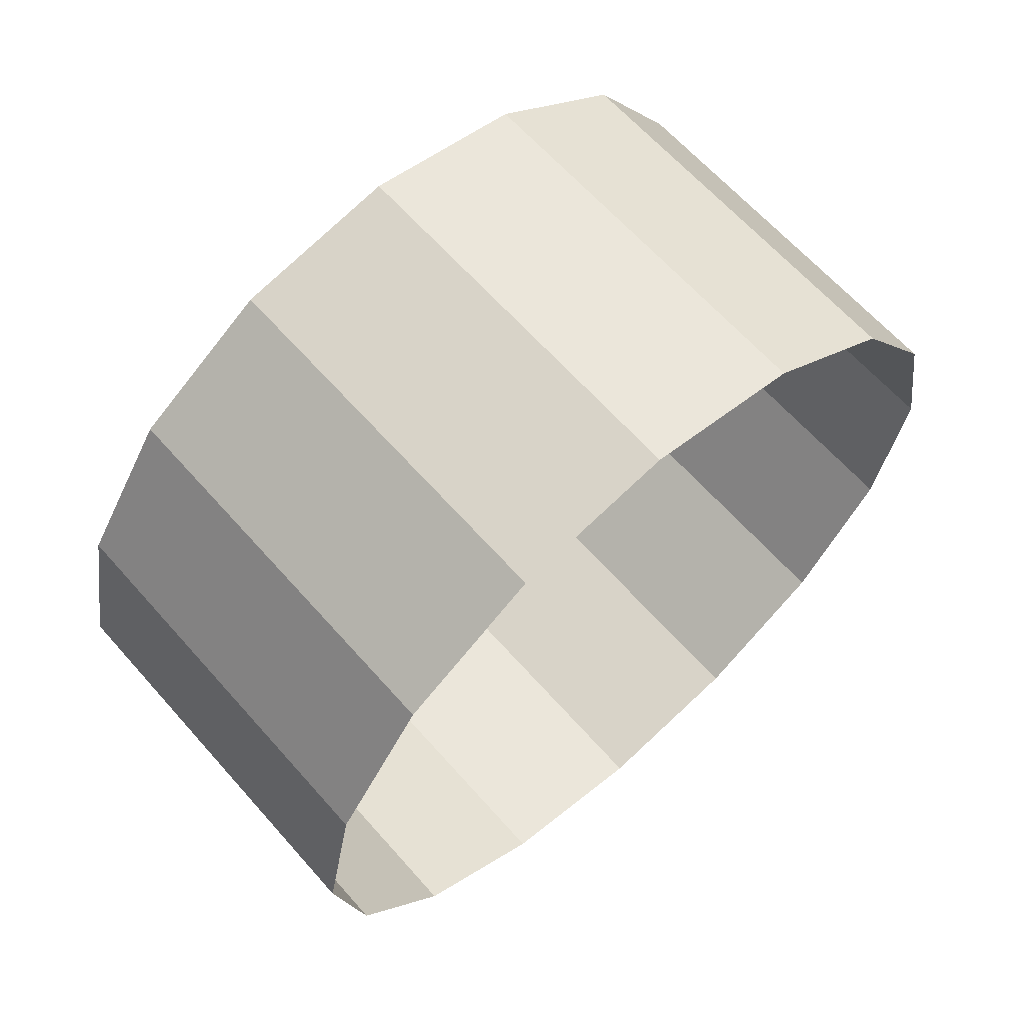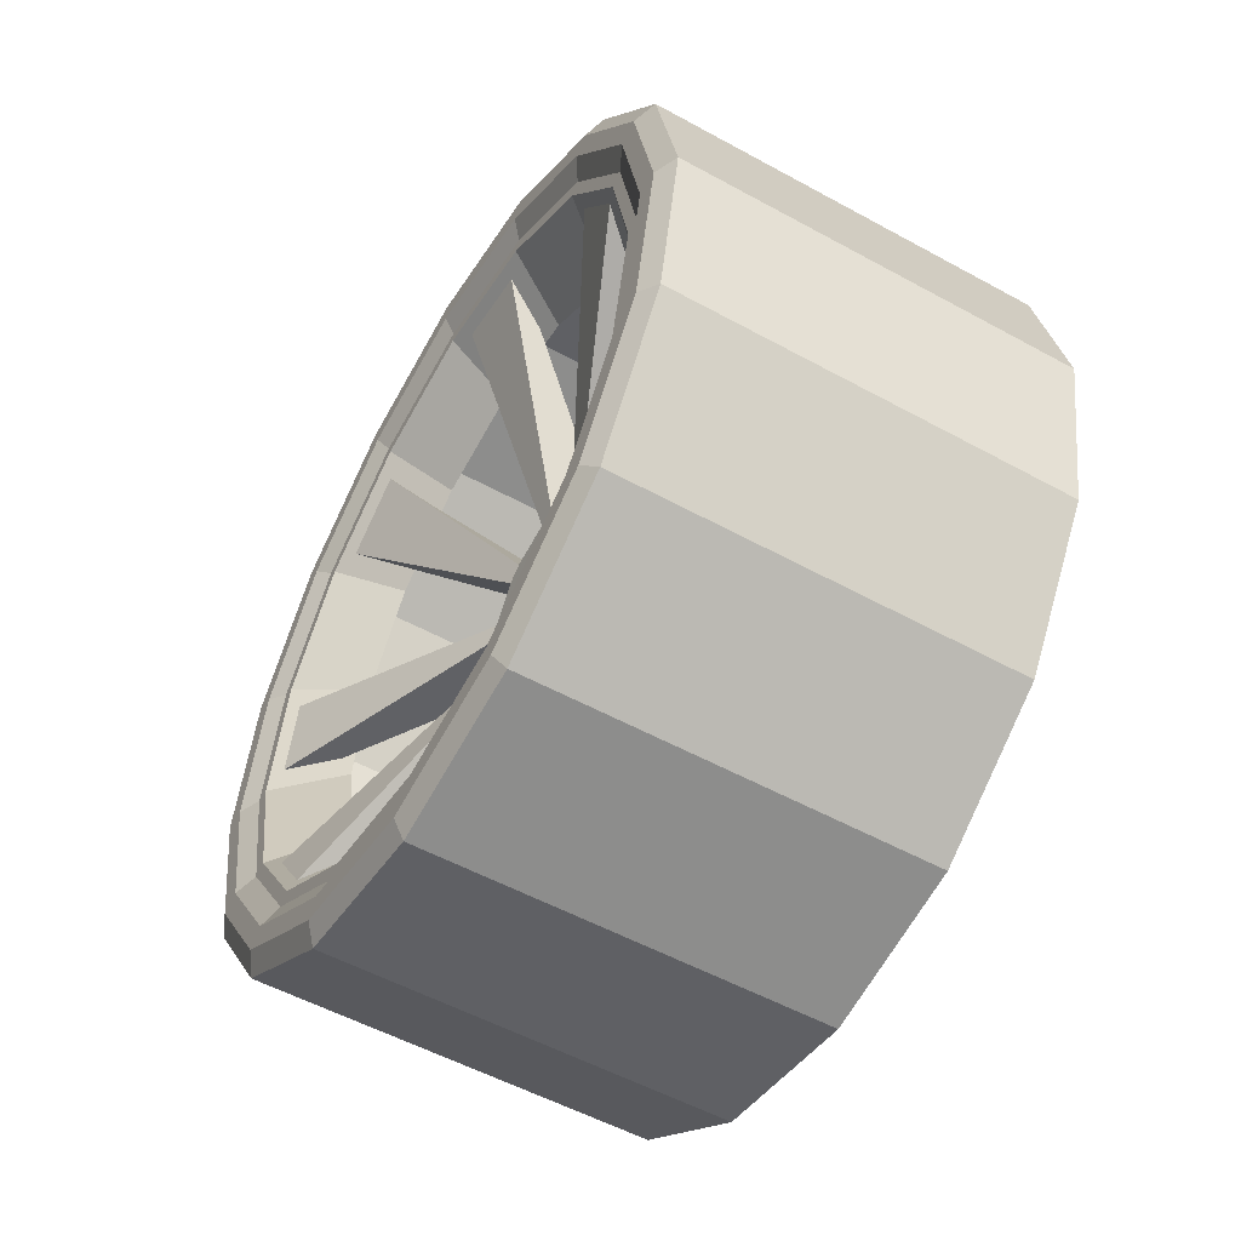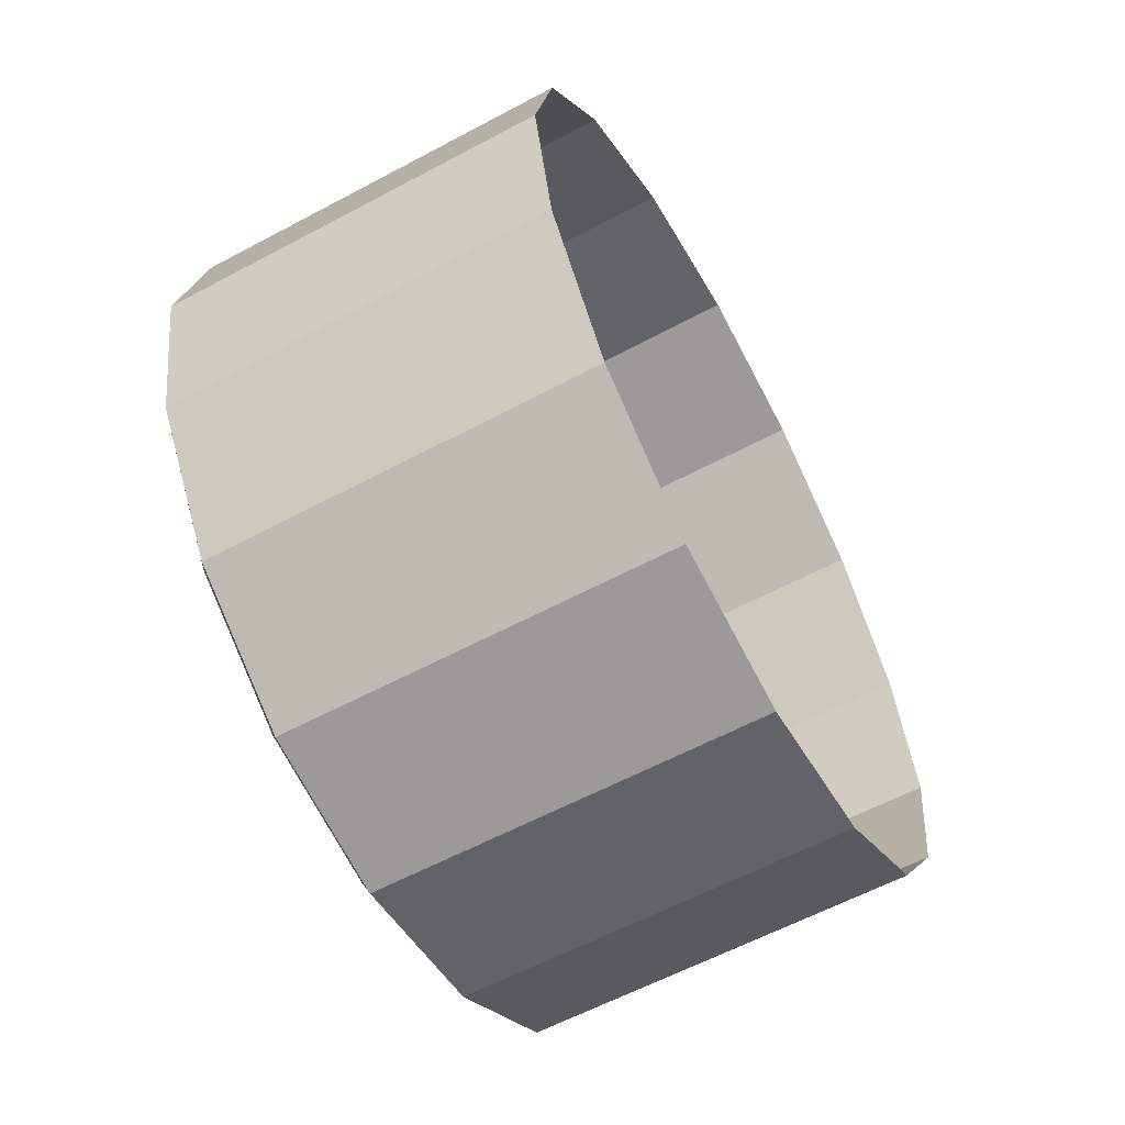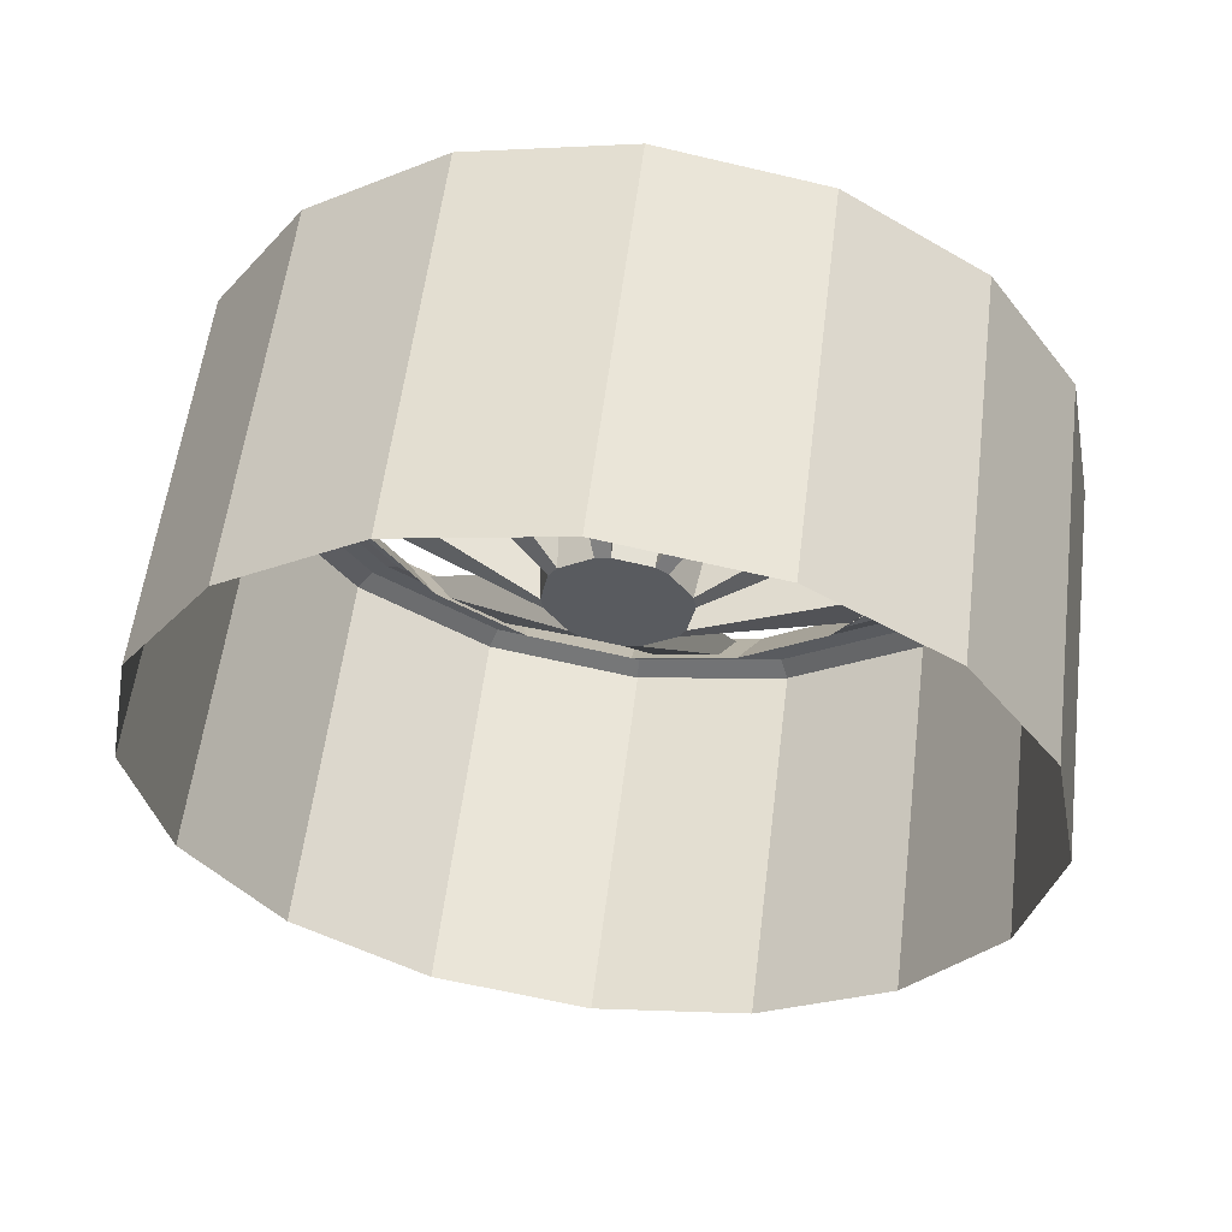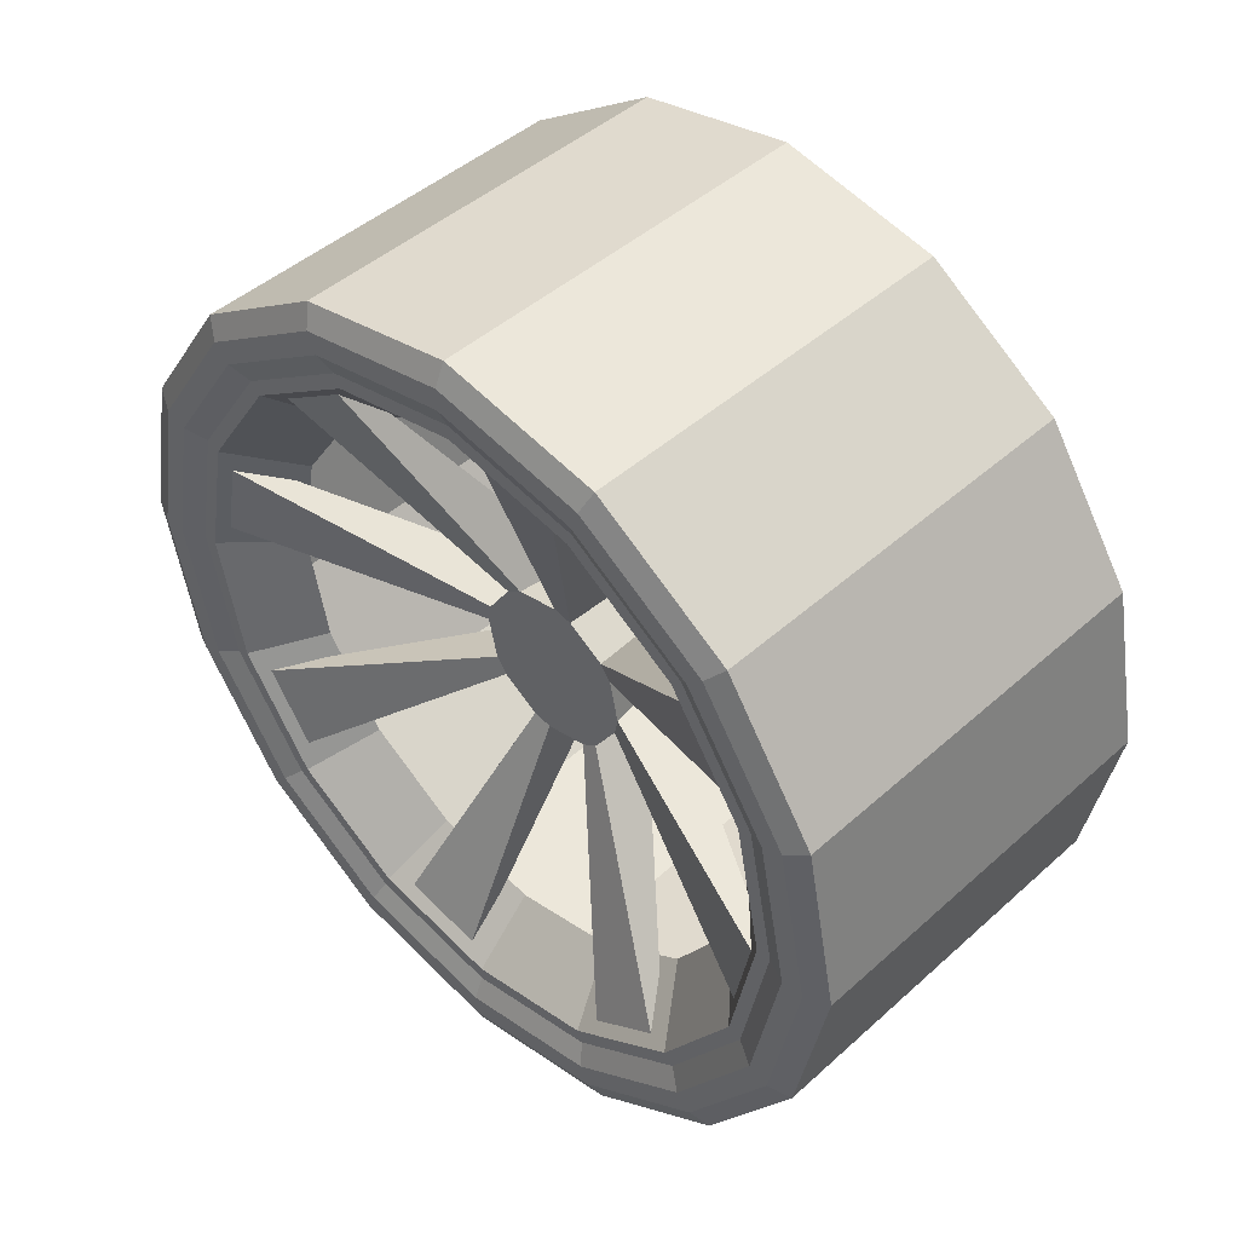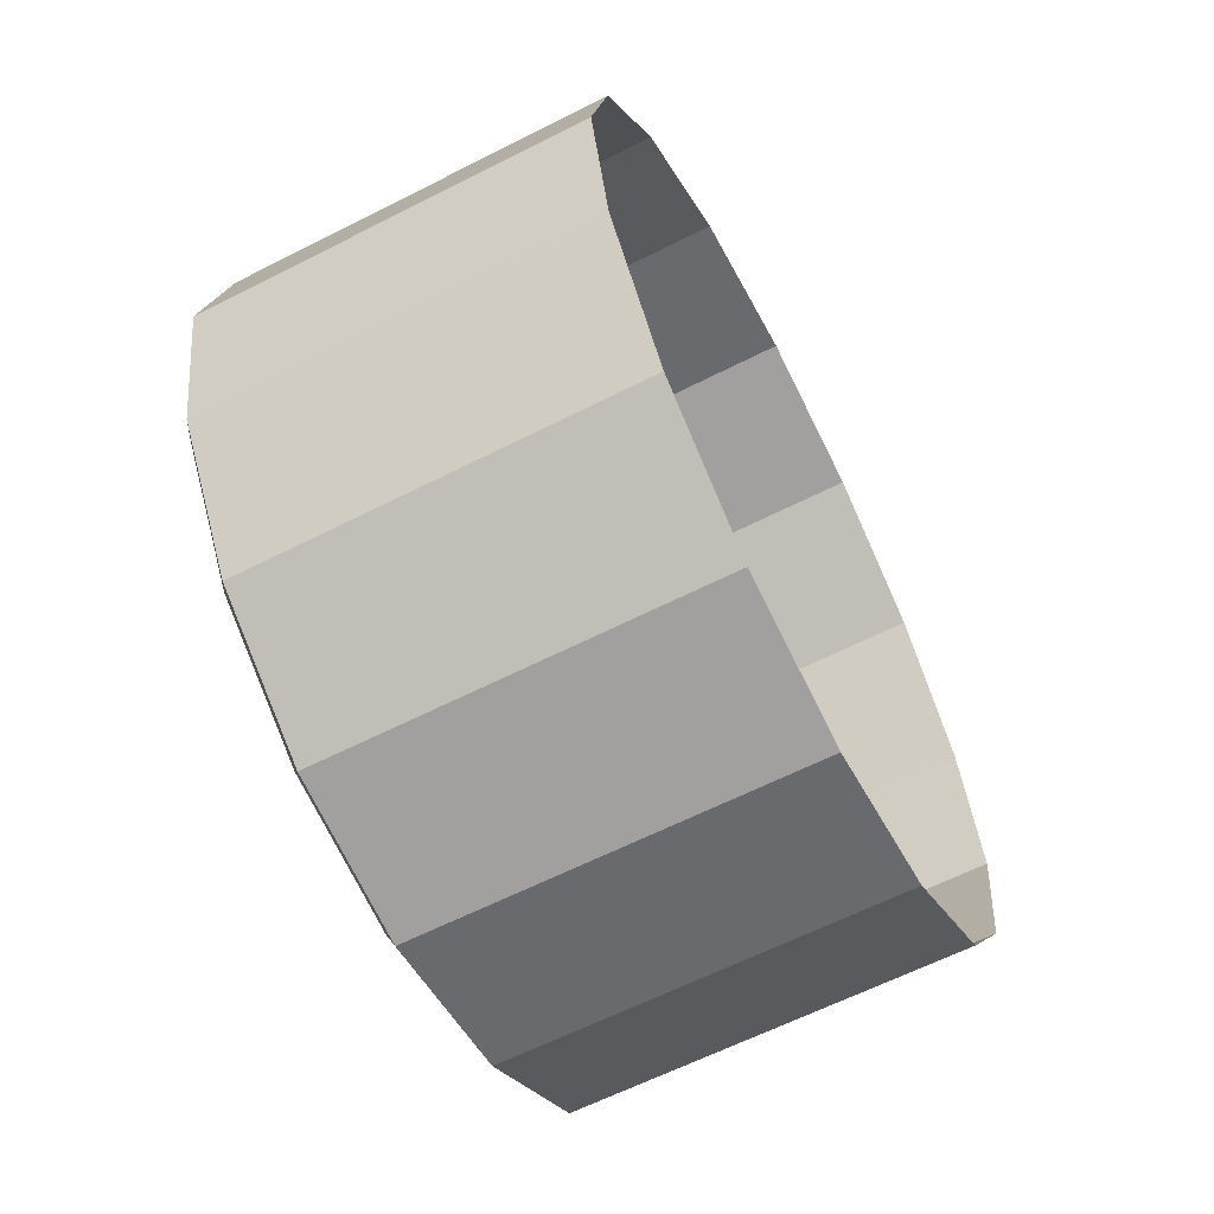
<metadata>
{"format":"obj","ext":"obj","renderer":"f3d","projection":"perspective","resolution":1024,"background":"white","views":[{"elev":64.4,"azim":-131.5,"up":"+Y"},{"elev":-54.4,"azim":149.8,"up":"+Y"},{"elev":-60.4,"azim":-151.4,"up":"+Y"},{"elev":57.5,"azim":-82.9,"up":"+Y"},{"elev":45.5,"azim":134.2,"up":"+Y"},{"elev":-62.6,"azim":-152.8,"up":"+Y"}]}
</metadata>
<code>
o Cylinder
v -0.1413 -0.001783 -0.3011
v 0.09635 -0.00233 -0.2015
v -0.1416 -0.1173 -0.2782
v 0.0962 -0.07973 -0.1861
v -0.1417 -0.2152 -0.2127
v 0.09607 -0.1453 -0.1423
v -0.1419 -0.2807 -0.1148
v 0.09599 -0.1892 -0.07665
v -0.1419 -0.3037 0.000754
v 0.09595 -0.2046 0.000754
v -0.1419 -0.2807 0.1163
v 0.09599 -0.1892 0.07816
v -0.1417 -0.2152 0.2142
v 0.09607 -0.1453 0.1438
v -0.1416 -0.1173 0.2797
v 0.0962 -0.07973 0.1876
v -0.1413 -0.001783 0.3026
v 0.09635 -0.00233 0.203
v -0.1411 0.1137 0.2797
v 0.0965 0.07507 0.1876
v -0.1409 0.2117 0.2142
v 0.09663 0.1407 0.1438
v -0.1408 0.2771 0.1163
v 0.09671 0.1845 0.07816
v -0.1407 0.3001 0.000754
v 0.09674 0.1999 0.000754
v -0.1408 0.2771 -0.1148
v 0.09671 0.1845 -0.07665
v -0.1409 0.2117 -0.2127
v 0.09663 0.1407 -0.1423
v -0.1411 0.1137 -0.2782
v 0.0965 0.07507 -0.1861
v 0.1398 -0.1179 -0.2782
v 0.14 -0.00233 -0.3011
v 0.1396 -0.2158 -0.2127
v 0.1395 -0.2812 -0.1148
v 0.1394 -0.3042 0.000754
v 0.1395 -0.2812 0.1163
v 0.1396 -0.2158 0.2142
v 0.1398 -0.1179 0.2797
v 0.14 -0.00233 0.3026
v 0.1402 0.1132 0.2797
v 0.1404 0.2111 0.2142
v 0.1405 0.2766 0.1163
v 0.1406 0.2996 0.000754
v 0.1405 0.2766 -0.1148
v 0.1404 0.2111 -0.2127
v 0.1402 0.1132 -0.2782
v 0.1398 -0.09988 -0.2347
v 0.14 -0.00233 -0.2542
v 0.1397 -0.1826 -0.1795
v 0.1395 -0.2378 -0.09679
v 0.1395 -0.2572 0.000754
v 0.1395 -0.2378 0.0983
v 0.1397 -0.1826 0.181
v 0.1398 -0.09988 0.2363
v 0.14 -0.00233 0.2557
v 0.1402 0.09522 0.2363
v 0.1404 0.1779 0.181
v 0.1405 0.2332 0.0983
v 0.1405 0.2526 0.000754
v 0.1405 0.2332 -0.09679
v 0.1404 0.1779 -0.1795
v 0.1402 0.09522 -0.2347
v 0.1328 -0.07698 -0.2222
v 0.1329 -0.01869 -0.2338
v 0.1326 -0.1797 -0.1535
v 0.1325 -0.2128 -0.1041
v 0.1325 -0.2369 0.01711
v 0.1325 -0.2253 0.0754
v 0.1326 -0.1566 0.1782
v 0.1327 -0.1072 0.2112
v 0.133 0.01403 0.2353
v 0.1331 0.07232 0.2237
v 0.1333 0.1751 0.155
v 0.1333 0.2081 0.1056
v 0.1334 0.2322 -0.0156
v 0.1334 0.2206 -0.07389
v 0.1332 0.152 -0.1767
v 0.1331 0.1025 -0.2097
v 0.1472 -0.00233 -0.2855
v 0.1472 -0.00233 -0.2698
v 0.147 -0.1059 -0.2492
v 0.147 -0.1119 -0.2637
v 0.1468 -0.1936 -0.1906
v 0.1468 -0.2047 -0.2016
v 0.1467 -0.2523 -0.1028
v 0.1467 -0.2668 -0.1088
v 0.1467 -0.2729 0.000754
v 0.1466 -0.2886 0.000754
v 0.1467 -0.2523 0.1043
v 0.1467 -0.2668 0.1103
v 0.1468 -0.1936 0.1921
v 0.1468 -0.2047 0.2031
v 0.147 -0.1059 0.2507
v 0.147 -0.1119 0.2652
v 0.1472 -0.00233 0.2713
v 0.1472 -0.00233 0.287
v 0.1474 0.1012 0.2507
v 0.1474 0.1072 0.2652
v 0.1476 0.189 0.1921
v 0.1476 0.2001 0.2031
v 0.1477 0.2476 0.1043
v 0.1477 0.2621 0.1103
v 0.1477 0.2682 0.000754
v 0.1478 0.2839 0.000754
v 0.1477 0.2476 -0.1028
v 0.1477 0.2621 -0.1088
v 0.1476 0.189 -0.1906
v 0.1476 0.2001 -0.2016
v 0.1474 0.1012 -0.2492
v 0.1474 0.1072 -0.2637
v 0.1398 -0.09596 -0.2253
v 0.14 -0.00233 -0.2439
v 0.1396 -0.2284 -0.09288
v 0.1397 -0.1753 -0.1723
v 0.1396 -0.2284 0.09439
v 0.1395 -0.247 0.000754
v 0.1398 -0.09597 0.2268
v 0.1397 -0.1753 0.1738
v 0.1402 0.09131 0.2268
v 0.14 -0.00233 0.2454
v 0.1404 0.2237 0.09439
v 0.1403 0.1707 0.1738
v 0.1404 0.2237 -0.09288
v 0.1405 0.2424 0.000754
v 0.1402 0.09131 -0.2253
v 0.1403 0.1707 -0.1723
v 0.1033 -0.06601 -0.1957
v 0.1034 -0.01869 -0.2051
v 0.1031 -0.1863 -0.09315
v 0.103 -0.1988 0.06443
v 0.1031 -0.1595 -0.1333
v 0.1032 -0.09623 0.1847
v 0.103 -0.2082 0.01711
v 0.1036 0.06134 0.1972
v 0.1032 -0.1363 0.1579
v 0.1038 0.1816 0.09466
v 0.1035 0.01403 0.2066
v 0.1038 0.1941 -0.06292
v 0.1037 0.1548 0.1348
v 0.1036 0.09157 -0.1832
v 0.1038 0.2036 -0.0156
v 0.01288 -0.01777 -0.04871
v 0.1037 0.1317 -0.1564
v 0.01304 -0.006991 -0.05085
v 0.01244 -0.04822 -0.0233
v 0.01253 -0.04212 -0.03244
v 0.01239 -0.05179 0.0162
v 0.01236 -0.05394 0.005415
v 0.01276 -0.02638 0.04665
v 0.01262 -0.03553 0.04054
v 0.01333 0.01311 0.05022
v 0.01317 0.00233 0.05236
v 0.01377 0.04356 0.02481
v 0.01368 0.03746 0.03395
v 0.01382 0.04713 -0.01469
v 0.01385 0.04927 -0.003907
v 0.01345 0.02172 -0.04514
v 0.01359 0.03086 -0.03903
v 0.06444 -0.02033 -0.05489
v 0.06463 -0.006991 -0.05754
v 0.06394 -0.0544 -0.02586
v 0.06405 -0.04684 -0.03717
v 0.06389 -0.05797 0.01876
v 0.06385 -0.06062 0.005415
v 0.06431 -0.02894 0.05282
v 0.06415 -0.04025 0.04527
v 0.06497 0.01567 0.05639
v 0.06477 0.00233 0.05905
v 0.06547 0.04974 0.02737
v 0.06536 0.04219 0.03868
v 0.06552 0.05331 -0.01725
v 0.06556 0.05596 -0.003907
v 0.06509 0.02428 -0.05132
v 0.06526 0.03559 -0.04376
v 0.1033 -0.06601 -0.1957
v 0.1034 -0.01869 -0.2051
v 0.1031 -0.1863 -0.09315
v 0.1031 -0.1595 -0.1333
v 0.103 -0.1988 0.06443
v 0.103 -0.2082 0.01711
v 0.1032 -0.09623 0.1847
v 0.1032 -0.1363 0.1579
v 0.1036 0.06134 0.1972
v 0.1035 0.01403 0.2066
v 0.1038 0.1816 0.09466
v 0.1037 0.1548 0.1348
v 0.1038 0.1941 -0.06292
v 0.1038 0.2036 -0.0156
v 0.1036 0.09157 -0.1832
v 0.1037 0.1317 -0.1564
v 0.1328 -0.07698 -0.2222
v 0.1329 -0.01869 -0.2338
v 0.1325 -0.2128 -0.1041
v 0.1326 -0.1797 -0.1535
v 0.1325 -0.2253 0.0754
v 0.1325 -0.2369 0.01711
v 0.1327 -0.1072 0.2112
v 0.1326 -0.1566 0.1782
v 0.1331 0.07232 0.2237
v 0.133 0.01403 0.2353
v 0.1333 0.2081 0.1056
v 0.1333 0.1751 0.155
v 0.1334 0.2206 -0.07389
v 0.1334 0.2322 -0.0156
v 0.1331 0.1025 -0.2097
v 0.1332 0.152 -0.1767
v 0.01288 -0.01777 -0.04871
v 0.01304 -0.006991 -0.05085
v 0.01244 -0.04822 -0.0233
v 0.01253 -0.04212 -0.03244
v 0.01239 -0.05179 0.0162
v 0.01236 -0.05394 0.005415
v 0.01276 -0.02638 0.04665
v 0.01262 -0.03553 0.04054
v 0.01333 0.01311 0.05022
v 0.01317 0.00233 0.05236
v 0.01377 0.04356 0.02481
v 0.01368 0.03746 0.03395
v 0.01382 0.04713 -0.01469
v 0.01385 0.04927 -0.003907
v 0.01345 0.02172 -0.04514
v 0.01359 0.03086 -0.03903
v 0.06444 -0.02033 -0.05489
v 0.06463 -0.006991 -0.05754
v 0.06394 -0.0544 -0.02586
v 0.06405 -0.04684 -0.03717
v 0.06389 -0.05797 0.01876
v 0.06385 -0.06062 0.005415
v 0.06431 -0.02894 0.05282
v 0.06415 -0.04025 0.04527
v 0.06497 0.01567 0.05639
v 0.06477 0.00233 0.05905
v 0.06547 0.04974 0.02737
v 0.06536 0.04219 0.03868
v 0.06552 0.05331 -0.01725
v 0.06556 0.05596 -0.003907
v 0.06509 0.02428 -0.05132
v 0.06526 0.03559 -0.04376
f 1 34 33 3
f 3 33 35 5
f 5 35 36 7
f 7 36 37 9
f 9 37 38 11
f 11 38 39 13
f 13 39 40 15
f 15 40 41 17
f 17 41 42 19
f 19 42 43 21
f 21 43 44 23
f 23 44 45 25
f 25 45 46 27
f 27 46 47 29
f 29 47 48 31
f 31 48 34 1
f 81 84 33 34
f 84 86 35 33
f 86 88 36 35
f 88 90 37 36
f 90 92 38 37
f 92 94 39 38
f 94 96 40 39
f 96 98 41 40
f 98 100 42 41
f 100 102 43 42
f 102 104 44 43
f 104 106 45 44
f 106 108 46 45
f 108 110 47 46
f 110 112 48 47
f 112 81 34 48
f 114 113 49 50
f 113 116 51 49
f 116 115 52 51
f 115 118 53 52
f 118 117 54 53
f 117 120 55 54
f 120 119 56 55
f 119 122 57 56
f 122 121 58 57
f 121 124 59 58
f 124 123 60 59
f 123 126 61 60
f 126 125 62 61
f 125 128 63 62
f 128 127 64 63
f 127 114 50 64
f 133 131 179 180
f 4 6 116 113
f 75 141 188 204
f 8 10 118 115
f 145 142 191 192
f 12 14 120 117
f 136 74 201 185
f 16 18 122 119
f 130 129 177 178
f 20 22 124 121
f 73 139 186 202
f 24 26 126 123
f 143 140 189 190
f 28 30 128 125
f 134 72 199 183
f 32 2 114 127
f 64 50 82 111
f 111 82 81 112
f 63 64 111 109
f 109 111 112 110
f 62 63 109 107
f 107 109 110 108
f 61 62 107 105
f 105 107 108 106
f 60 61 105 103
f 103 105 106 104
f 59 60 103 101
f 101 103 104 102
f 58 59 101 99
f 99 101 102 100
f 57 58 99 97
f 97 99 100 98
f 56 57 97 95
f 95 97 98 96
f 55 56 95 93
f 93 95 96 94
f 54 55 93 91
f 91 93 94 92
f 53 54 91 89
f 89 91 92 90
f 52 53 89 87
f 87 89 90 88
f 51 52 87 85
f 85 87 88 86
f 49 51 85 83
f 83 85 86 84
f 50 49 83 82
f 82 83 84 81
f 66 65 113 114
f 67 68 115 116
f 69 70 117 118
f 71 72 119 120
f 73 74 121 122
f 75 76 123 124
f 77 78 125 126
f 79 80 127 128
f 129 130 2 4
f 131 133 6 8
f 132 135 10 12
f 134 137 14 16
f 136 139 18 20
f 138 141 22 24
f 140 143 26 28
f 142 145 30 32
f 130 66 114 2
f 65 129 4 113
f 133 67 116 6
f 68 131 8 115
f 135 69 118 10
f 70 132 12 117
f 137 71 120 14
f 72 134 16 119
f 139 73 122 18
f 74 136 20 121
f 141 75 124 22
f 76 138 24 123
f 143 77 126 26
f 78 140 28 125
f 145 79 128 30
f 80 142 32 127
f 171 172 236 235
f 172 156 220 236
f 169 170 234 233
f 153 169 233 217
f 167 168 232 231
f 170 154 218 234
f 165 166 230 229
f 151 167 231 215
f 65 66 194 193
f 138 76 203 187
f 68 67 196 195
f 77 143 190 206
f 135 132 181 182
f 70 69 198 197
f 140 78 205 189
f 66 130 178 194
f 72 71 200 199
f 79 145 192 208
f 129 65 193 177
f 137 134 183 184
f 74 73 202 201
f 142 80 207 191
f 67 133 180 196
f 76 75 204 203
f 131 68 195 179
f 139 136 185 186
f 78 77 206 205
f 69 135 182 198
f 80 79 208 207
f 132 70 197 181
f 141 138 187 188
f 71 137 184 200
f 144 146 178 177
f 147 148 180 179
f 149 150 182 181
f 151 152 184 183
f 153 154 186 185
f 155 156 188 187
f 157 158 190 189
f 159 160 192 191
f 162 161 193 194
f 164 163 195 196
f 166 165 197 198
f 168 167 199 200
f 170 169 201 202
f 172 171 203 204
f 174 173 205 206
f 176 175 207 208
f 146 162 194 178
f 161 144 177 193
f 148 164 196 180
f 163 147 179 195
f 150 166 198 182
f 165 149 181 197
f 152 168 200 184
f 167 151 183 199
f 154 170 202 186
f 169 153 185 201
f 156 172 204 188
f 171 155 187 203
f 158 174 206 190
f 173 157 189 205
f 160 176 208 192
f 175 159 191 207
f 226 210 223 239
f 237 240 224 221
f 235 238 222 219
f 146 144 209 210
f 155 171 235 219
f 173 174 238 237
f 148 147 211 212
f 174 158 222 238
f 175 176 240 239
f 150 149 213 214
f 157 173 237 221
f 162 146 210 226
f 152 151 215 216
f 176 160 224 240
f 144 161 225 209
f 154 153 217 218
f 159 175 239 223
f 164 148 212 228
f 156 155 219 220
f 147 163 227 211
f 158 157 221 222
f 166 150 214 230
f 160 159 223 224
f 149 165 229 213
f 161 162 226 225
f 168 152 216 232
f 163 164 228 227
f 225 228 212 209
f 227 230 214 211
f 229 232 216 213
f 231 234 218 215
f 233 236 220 217
f 218 217 220 219
f 215 218 219 222
f 216 215 222 221
f 213 216 221 224
f 214 213 224 223
f 211 214 223 210
f 212 211 210 209
f 235 236 233 234
f 238 235 234 231
f 237 238 231 232
f 240 237 232 229
f 239 240 229 230
f 226 239 230 227
f 225 226 227 228

</code>
